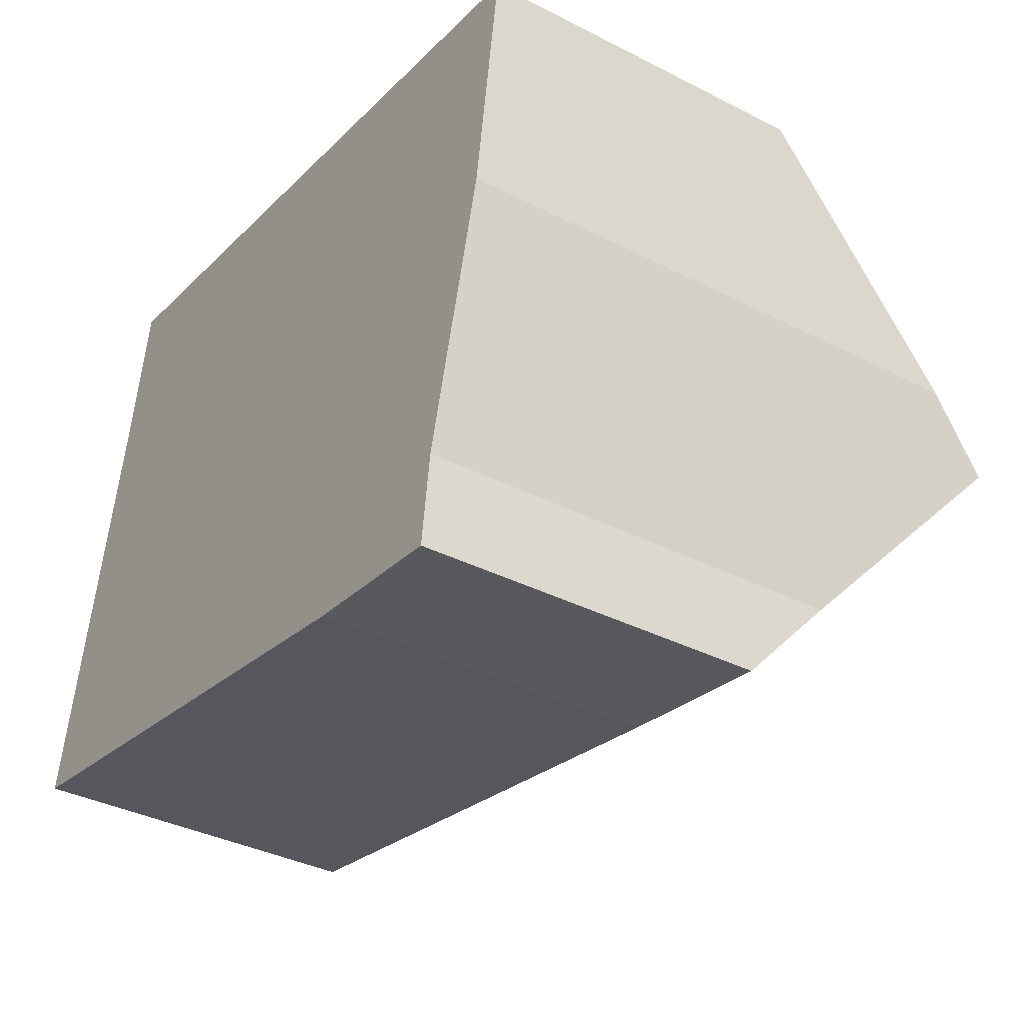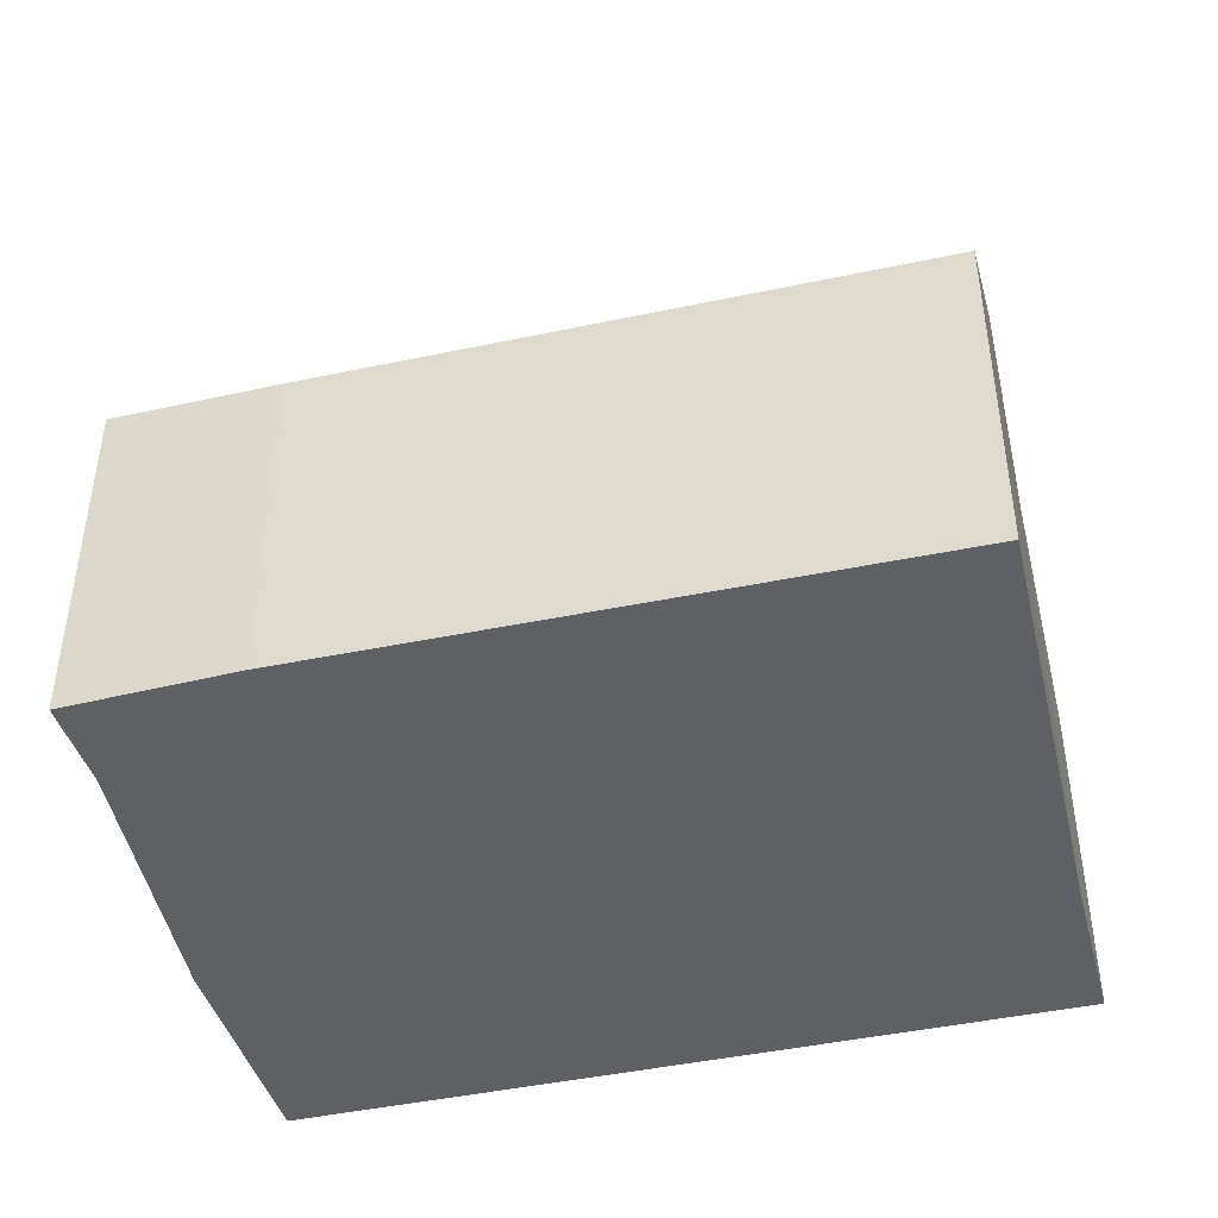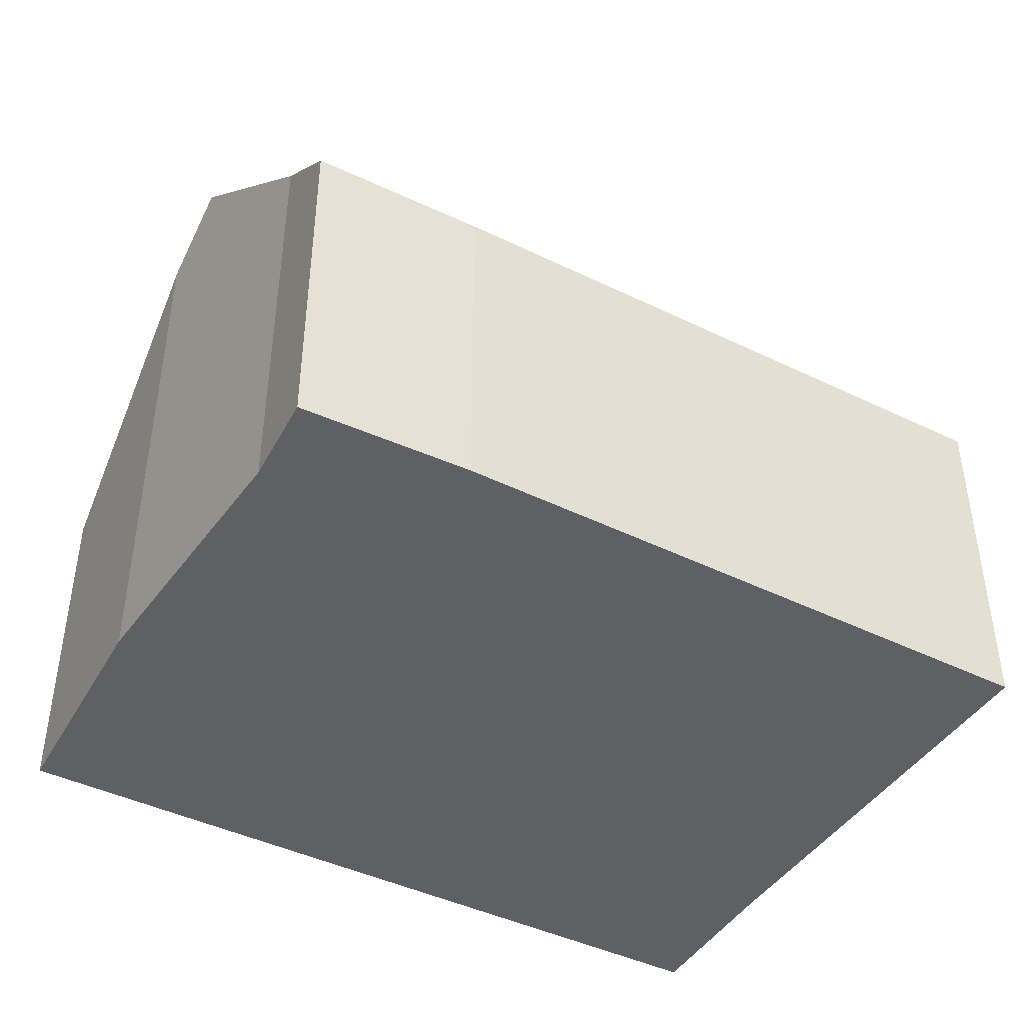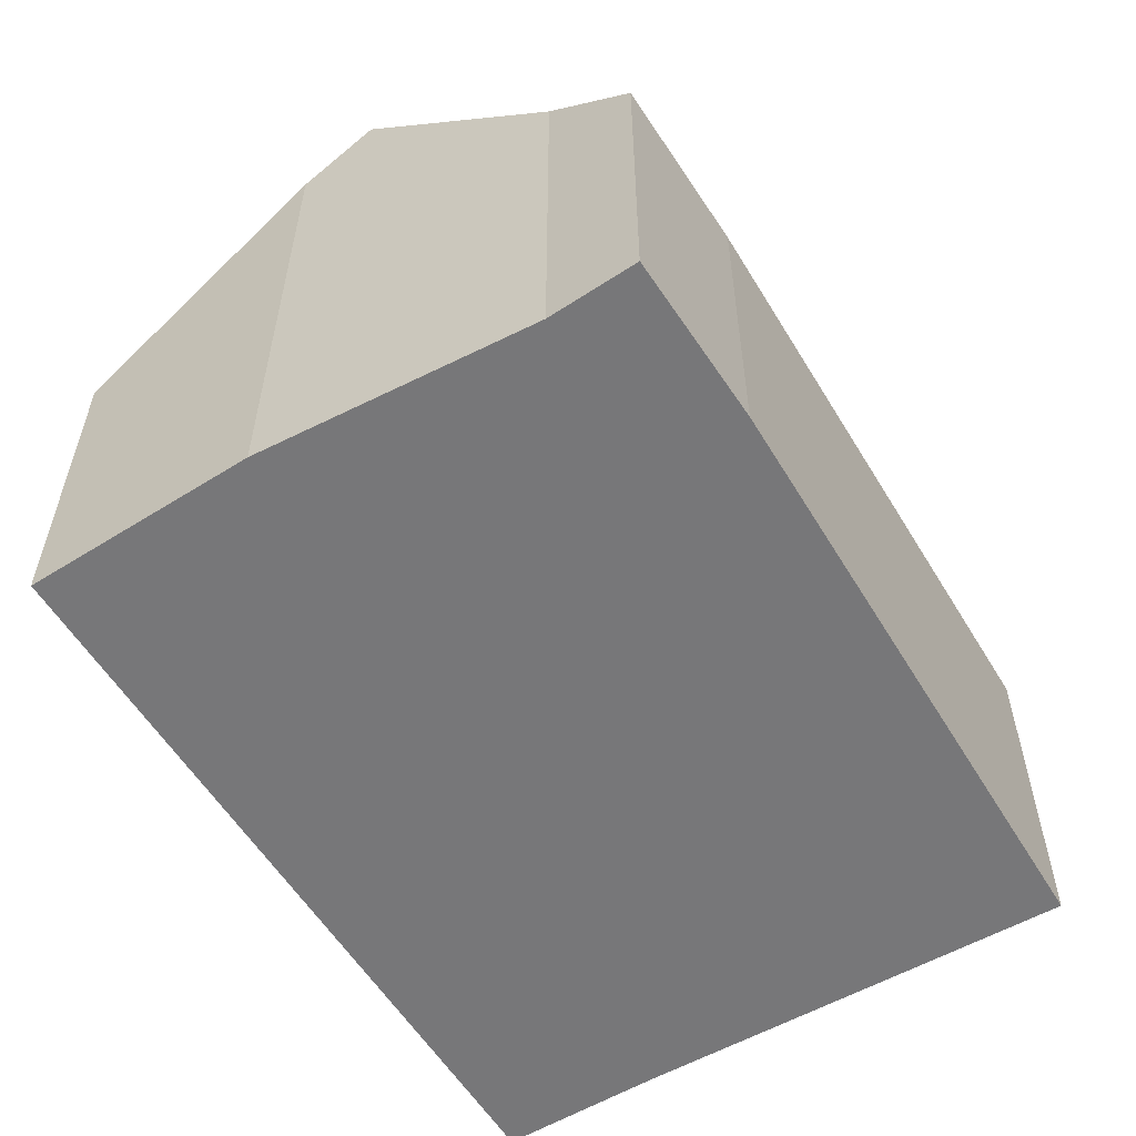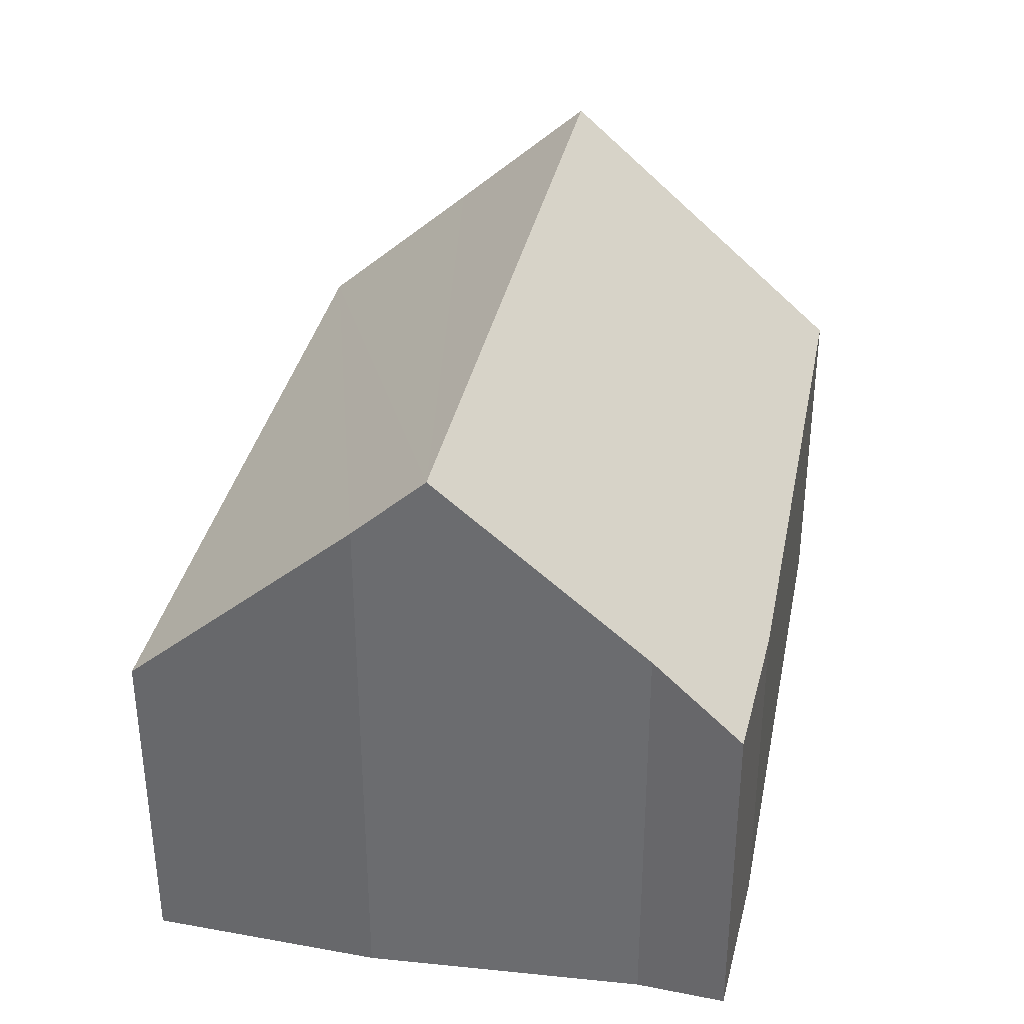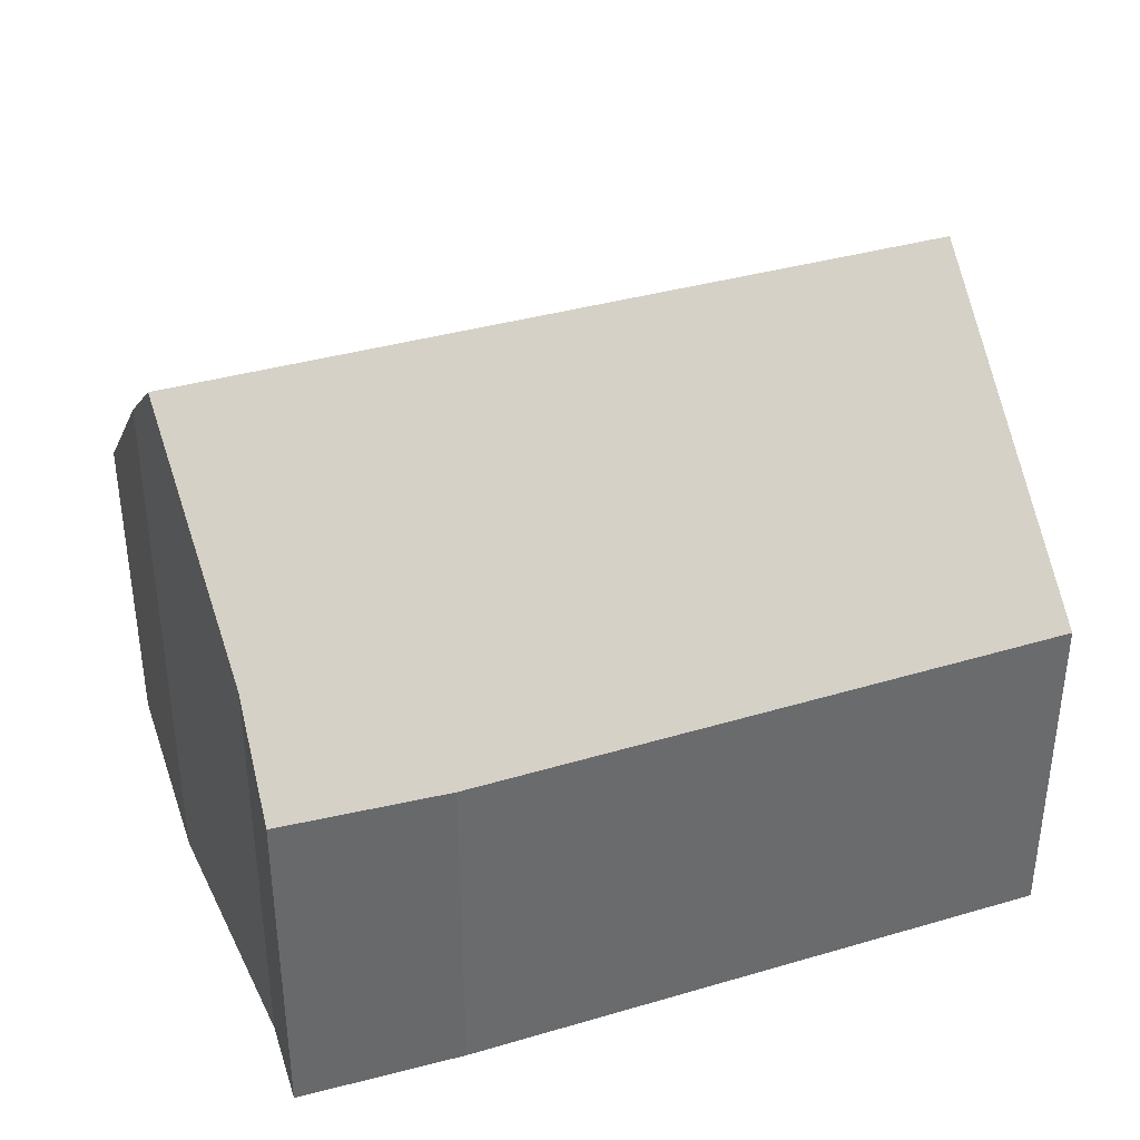
<metadata>
{"format":"obj","ext":"obj","renderer":"f3d","projection":"perspective","resolution":1024,"background":"white","views":[{"elev":-36.8,"azim":56.6,"up":"+Z"},{"elev":-44.3,"azim":-155.7,"up":"+Y"},{"elev":-43.7,"azim":160.6,"up":"+Y"},{"elev":-57.2,"azim":131.5,"up":"+Y"},{"elev":35.2,"azim":111.8,"up":"+Y"},{"elev":38.0,"azim":170.2,"up":"+Y"}]}
</metadata>
<code>
v  9.99 6.486 2.641
v  1.324 4.054 6.997
v  10.39 4.054 5.361
v  9.784 7.234 1.82
v  1.001 5.754 5.104
v  0.679 7.234 3.464
v  9.185 5.063 -0.564
v  9.052 4.118 -1.625
v  7.075 4.056 -1.339
v  2.467 4.091 -0.467
v  0 4.11 2.517e-16
v  9.052 9.95e-17 -1.625
v  7.075 8.199e-17 -1.339
v  2.467 2.86e-17 -0.467
v  0 0 0
v  1.001 -3.125e-16 5.104
v  0.679 -2.121e-16 3.464
v  1.324 -4.284e-16 6.997
v  10.39 -3.283e-16 5.361
v  9.185 3.454e-17 -0.564
v  9.99 -1.617e-16 2.641
v  9.784 -1.114e-16 1.82
g defaultobject
f 1 2 3
f 2 1 4
f 2 4 5
f 5 4 6
f 7 6 4
f 6 7 8
f 6 8 9
f 6 9 10
f 6 10 11
f 12 9 8
f 9 12 13
f 13 10 9
f 10 13 14
f 10 14 11
f 11 14 15
f 11 5 6
f 5 11 15
f 5 15 16
f 16 15 17
f 16 2 5
f 2 16 18
f 18 3 2
f 3 18 19
f 20 8 7
f 8 20 12
f 3 21 1
f 21 3 19
f 1 7 4
f 7 1 21
f 7 21 20
f 20 21 22
f 14 17 15
f 17 14 16
f 16 14 13
f 16 13 18
f 18 13 19
f 19 13 20
f 20 13 12
f 19 20 22
f 19 22 21

</code>
